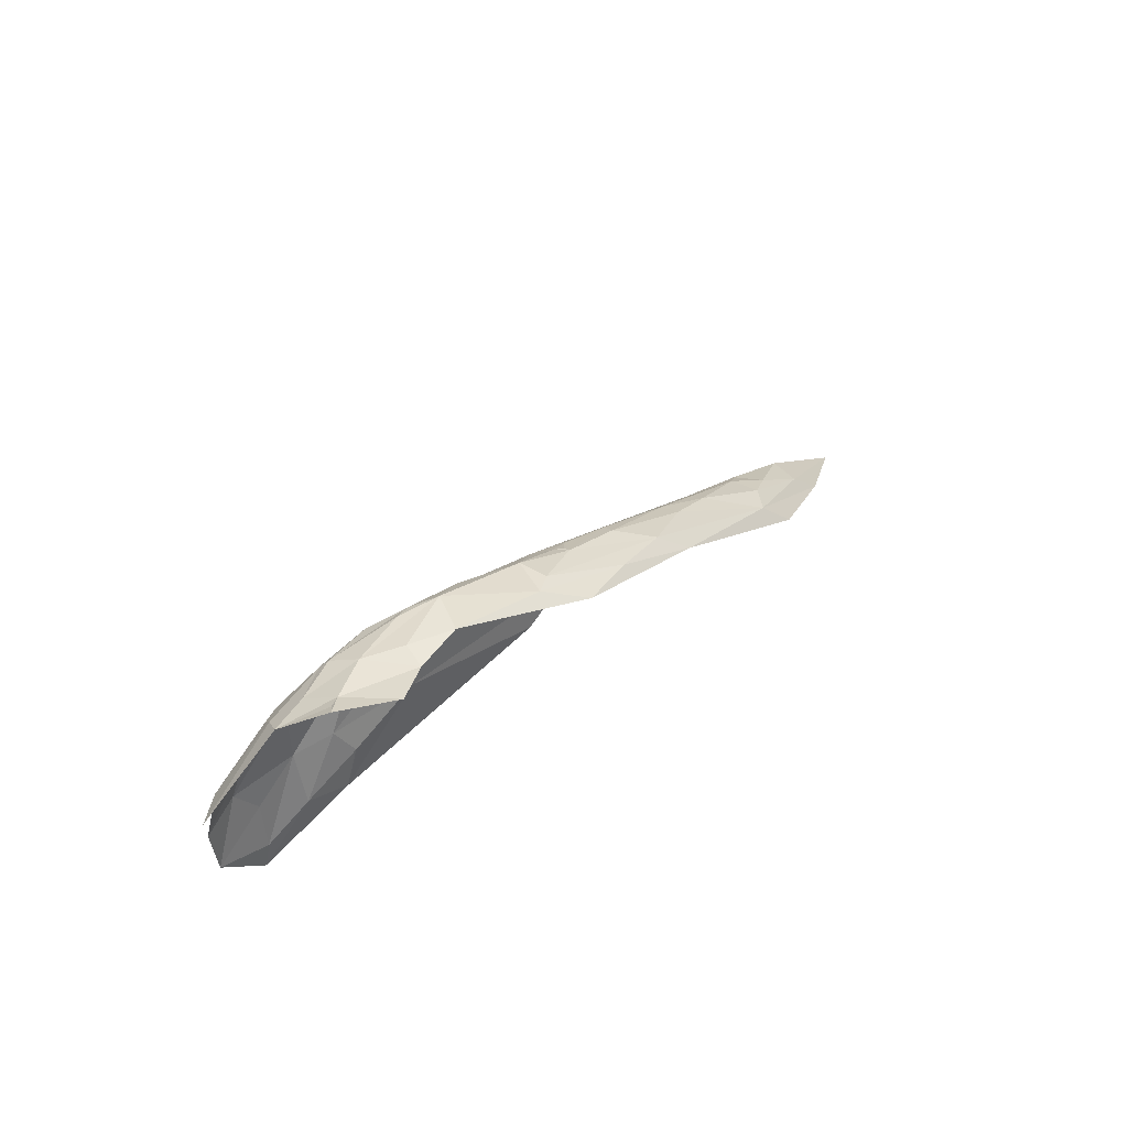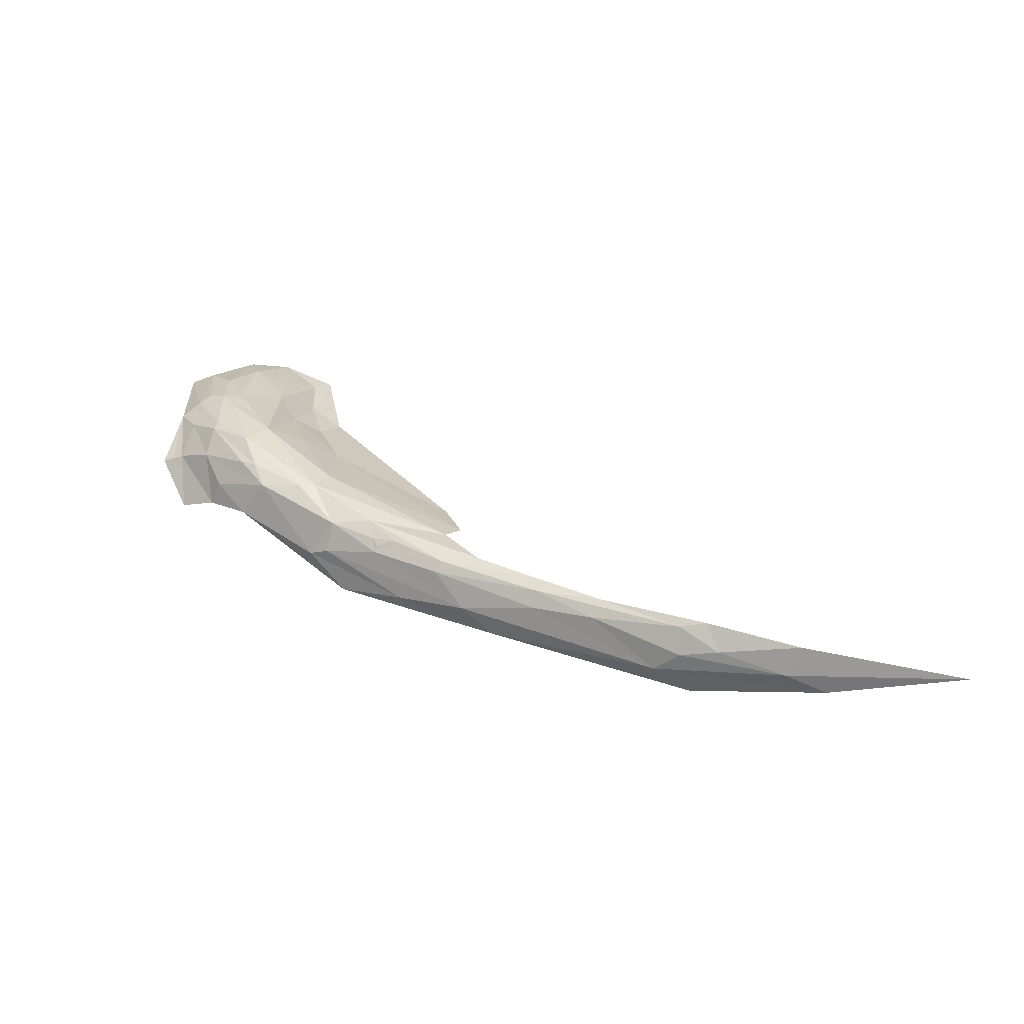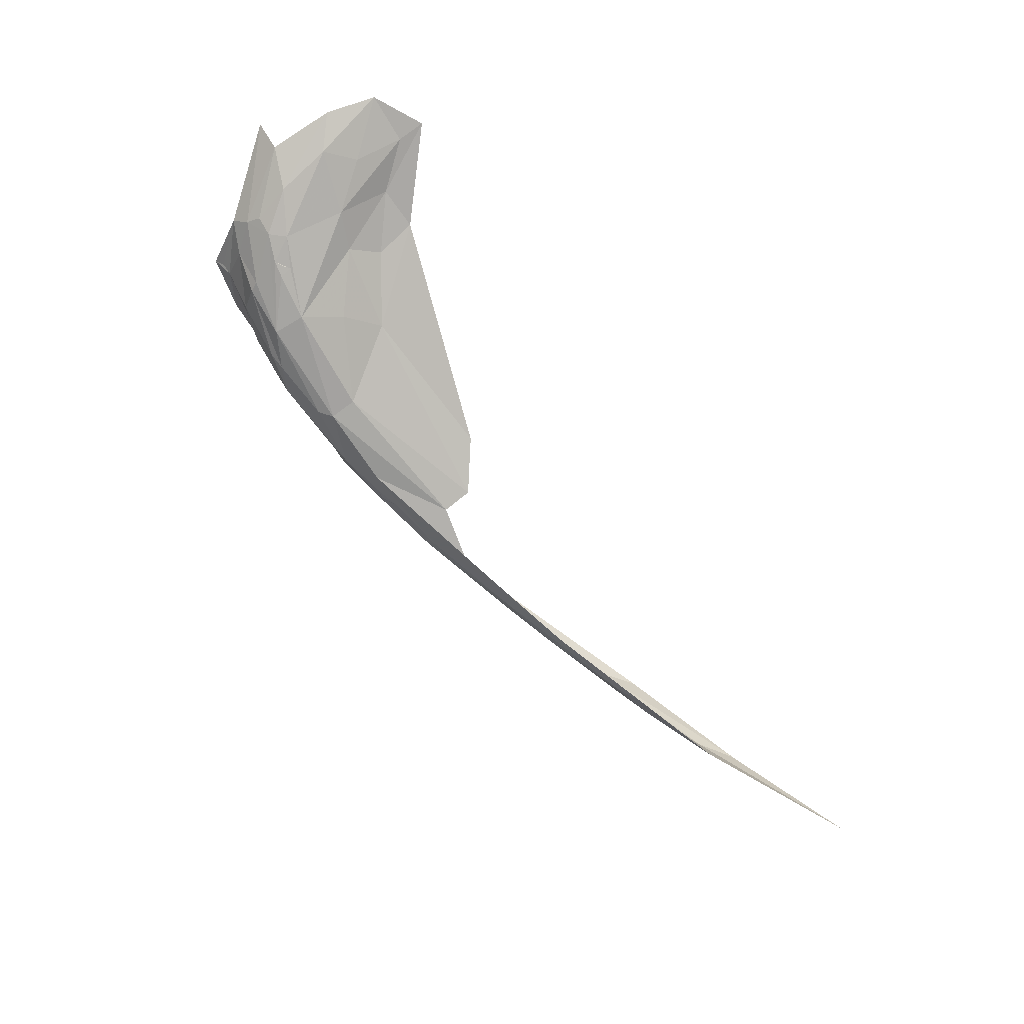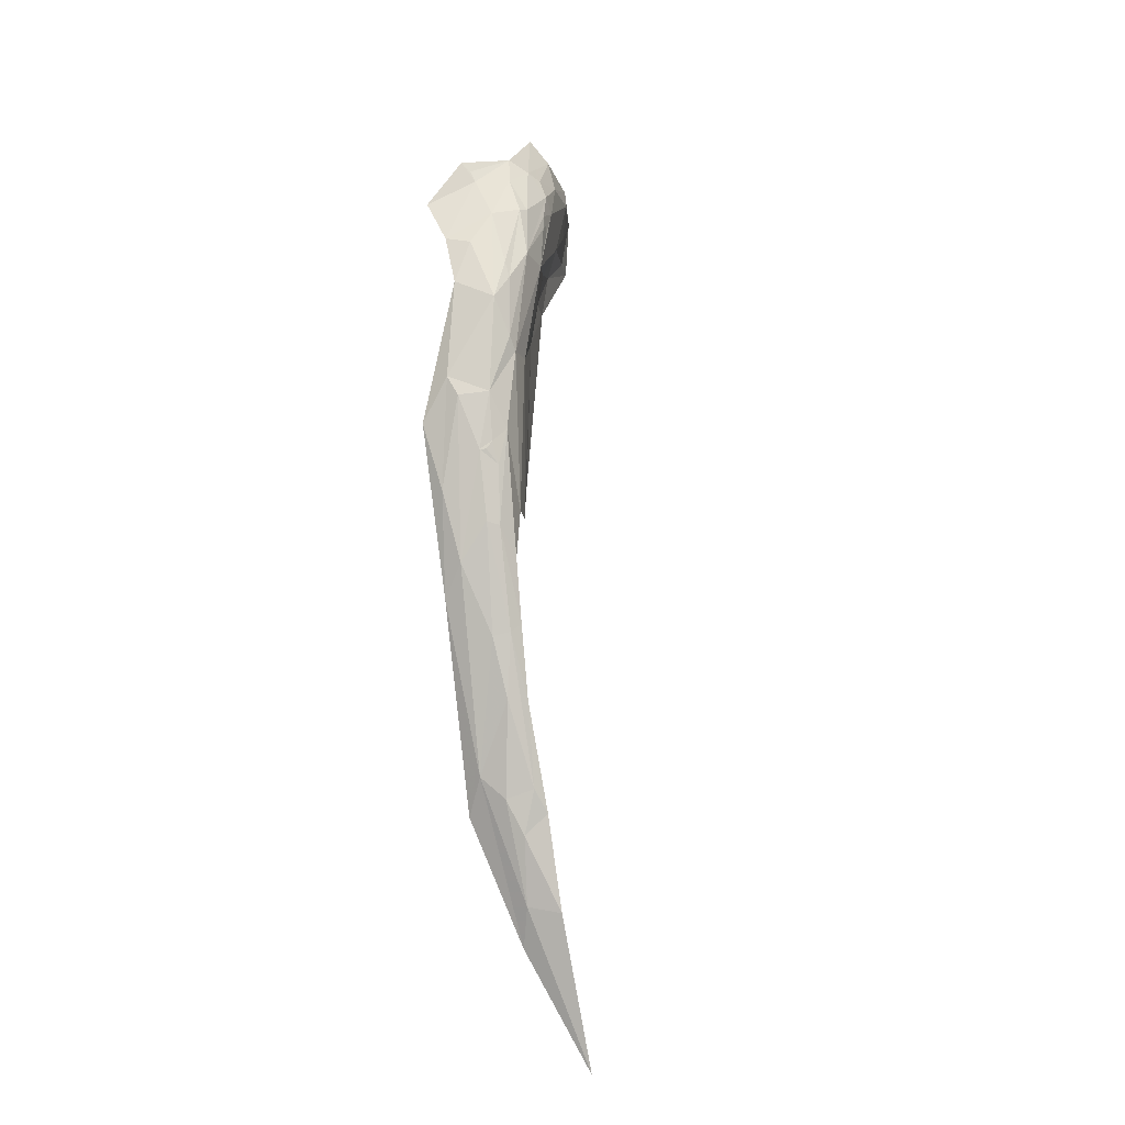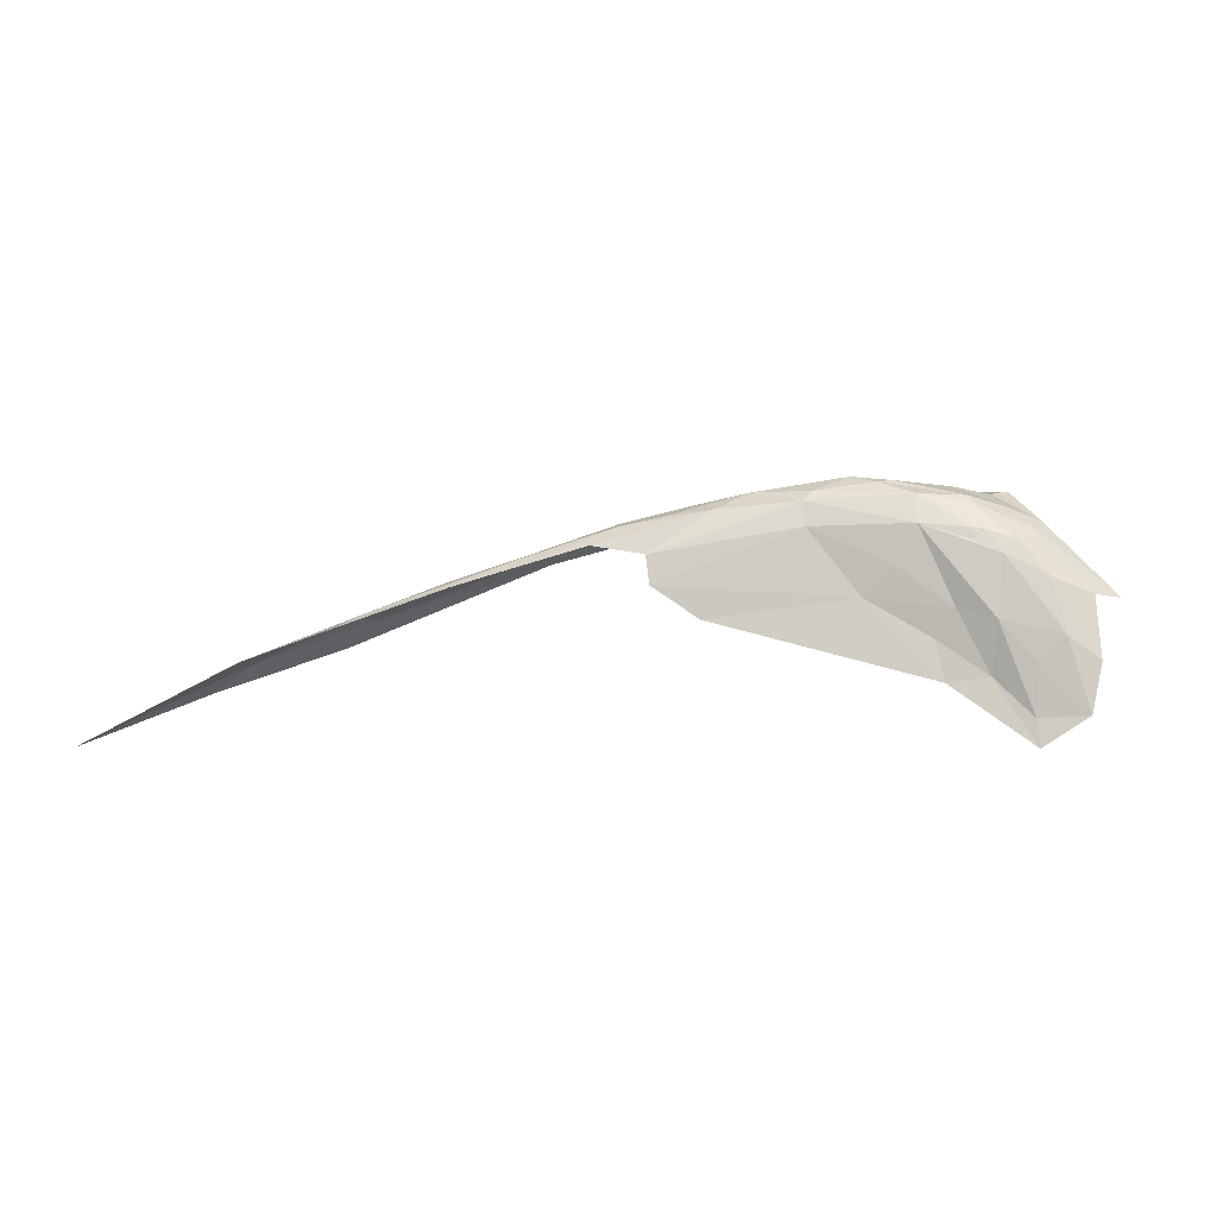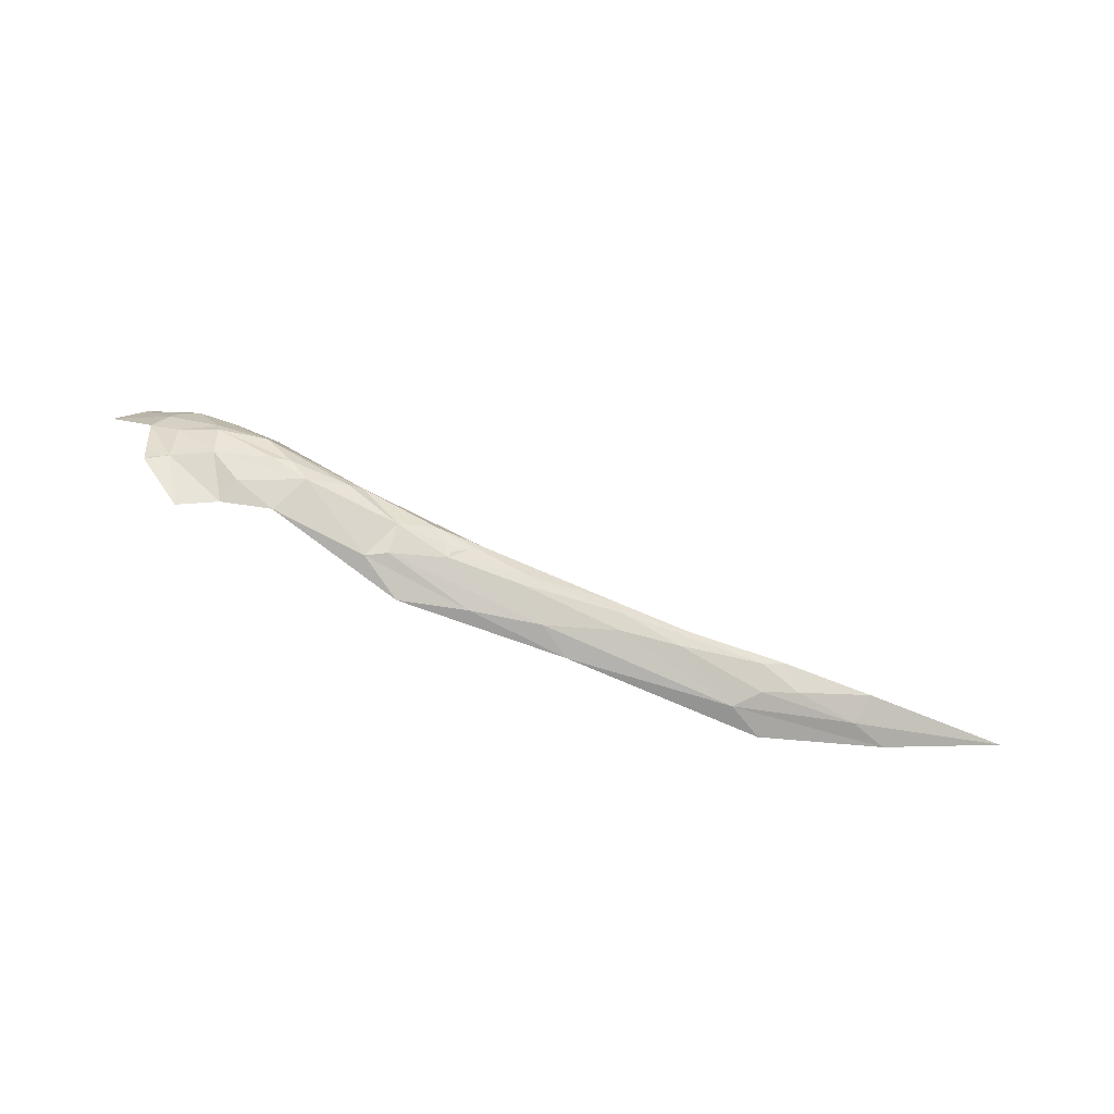
<metadata>
{"format":"obj","ext":"obj","renderer":"f3d","projection":"perspective","resolution":1024,"background":"white","views":[{"elev":37.5,"azim":-70.2,"up":"+Z"},{"elev":-0.7,"azim":34.9,"up":"+Y"},{"elev":71.5,"azim":56.3,"up":"+Y"},{"elev":69.2,"azim":66.7,"up":"+Z"},{"elev":-2.4,"azim":156.9,"up":"+Z"},{"elev":66.8,"azim":-1.0,"up":"+Z"}]}
</metadata>
<code>
v -4.392 7.893 1.303
v -4.62 7.971 1.374
v -4.453 7.885 1.341
v -4.578 7.99 1.163
v -4.982 8.195 1.044
v -4.852 8.116 1.204
v -5.112 8.297 0.9797
v -5.197 8.351 0.9851
v -5.118 8.303 1.08
v -4.864 8.047 1.438
v -4.693 7.965 1.408
v -4.786 8.047 1.408
v -4.268 7.828 1.276
v -3.991 7.758 1.172
v -4.143 7.81 1.223
v -3.806 7.663 1.078
v -3.484 7.66 0.9278
v -3.768 7.719 1.082
v -4.697 7.825 1.368
v -4.755 7.902 1.406
v -4.929 7.99 1.43
v -4.055 7.672 1.167
v -4.157 7.774 1.236
v -4.272 7.792 1.276
v -5.045 8.177 1.398
v -4.931 8.098 1.429
v -4.898 8.093 1.425
v -5.134 8.117 1.408
v -5.115 8.007 1.42
v -5.029 8.011 1.42
v -4.491 7.95 1.228
v -4.76 8.066 1.338
v -4.487 7.941 1.286
v -4.761 8.048 1.388
v -5.097 8.256 1.313
v -5.047 8.193 1.383
v -4.947 8.152 1.4
v -5.055 8.26 1.163
v -4.999 8.206 1.183
v -5.054 8.239 1.056
v -4.936 8.175 1.342
v -4.378 7.737 1.275
v -4.421 7.789 1.318
v -4.969 8.179 1.127
v -4.899 8.152 1.265
v -3.743 7.628 1.025
v -4.003 7.626 1.112
v -5.127 8.188 1.377
v -5.047 8.117 1.42
v -5.154 8.24 1.333
v -5.299 8.304 1.204
v -5.186 8.212 1.351
v -4.277 7.854 1.266
v -5.071 8.256 1.285
v -5.159 8.328 1.134
v -5.147 8.297 1.241
v -4.468 7.864 1.349
v -4.598 7.904 1.383
v -4.56 7.928 1.367
v -5.229 8.316 1.209
v -5.138 8.259 1.31
v -4.561 7.81 1.348
v -4.71 7.907 1.406
v -5.048 8.23 1.331
v -4.998 8.052 1.431
v -3.921 7.707 1.14
v -3.943 7.765 1.148
v -4.605 7.934 1.382
v -5.02 8.217 1.335
v -5.021 8.224 1.311
v -5.113 8.307 0.9244
v -4.593 7.917 1.382
v -3.996 7.701 1.165
v -5.219 8.351 1.085
v -5.18 8.107 1.416
v -5.159 8.117 1.408
v -5.033 8.227 1.322
f 1 2 3
f 4 5 6
f 7 8 9
f 10 11 12
f 13 14 15
f 16 17 18
f 19 20 21
f 22 23 24
f 25 26 27
f 28 29 30
f 31 32 33
f 32 34 33
f 35 36 37
f 38 39 40
f 41 34 32
f 42 22 43
f 40 44 5
f 6 32 31
f 45 41 32
f 16 46 17
f 22 42 47
f 48 28 49
f 50 51 52
f 15 53 13
f 54 55 56
f 41 39 38
f 38 55 54
f 9 8 55
f 13 24 23
f 11 10 20
f 37 34 41
f 12 11 34
f 57 58 43
f 3 2 59
f 44 6 5
f 45 32 6
f 50 60 51
f 61 35 56
f 43 24 57
f 43 22 24
f 43 62 42
f 43 58 63
f 54 41 38
f 35 37 64
f 26 10 27
f 21 20 10
f 30 49 28
f 21 10 65
f 66 16 18
f 23 14 13
f 66 18 67
f 34 2 33
f 34 11 2
f 11 68 2
f 58 3 59
f 67 14 66
f 67 15 14
f 21 65 30
f 41 69 37
f 41 54 70
f 33 2 1
f 71 40 5
f 71 8 7
f 42 62 19
f 28 48 52
f 27 37 25
f 12 34 37
f 39 45 6
f 39 41 45
f 1 3 53
f 38 9 55
f 38 7 9
f 11 58 68
f 11 63 58
f 68 59 2
f 72 58 59
f 22 16 73
f 22 46 16
f 54 35 64
f 54 56 35
f 73 23 22
f 73 14 23
f 49 26 25
f 49 10 26
f 68 72 59
f 68 58 72
f 7 40 71
f 7 38 40
f 20 63 11
f 62 43 63
f 20 62 63
f 20 19 62
f 66 73 16
f 66 14 73
f 60 56 74
f 60 61 56
f 47 46 22
f 4 6 31
f 75 76 52
f 75 29 28
f 28 76 75
f 28 52 76
f 39 44 40
f 39 6 44
f 49 65 10
f 49 30 65
f 55 74 56
f 55 8 74
f 12 27 10
f 12 37 27
f 3 13 53
f 57 24 13
f 3 57 13
f 3 58 57
f 36 25 37
f 48 49 25
f 50 36 35
f 48 25 36
f 50 48 36
f 50 52 48
f 64 70 54
f 69 41 70
f 64 69 77
f 64 37 69
f 70 77 69
f 70 64 77
f 50 61 60
f 50 35 61

</code>
